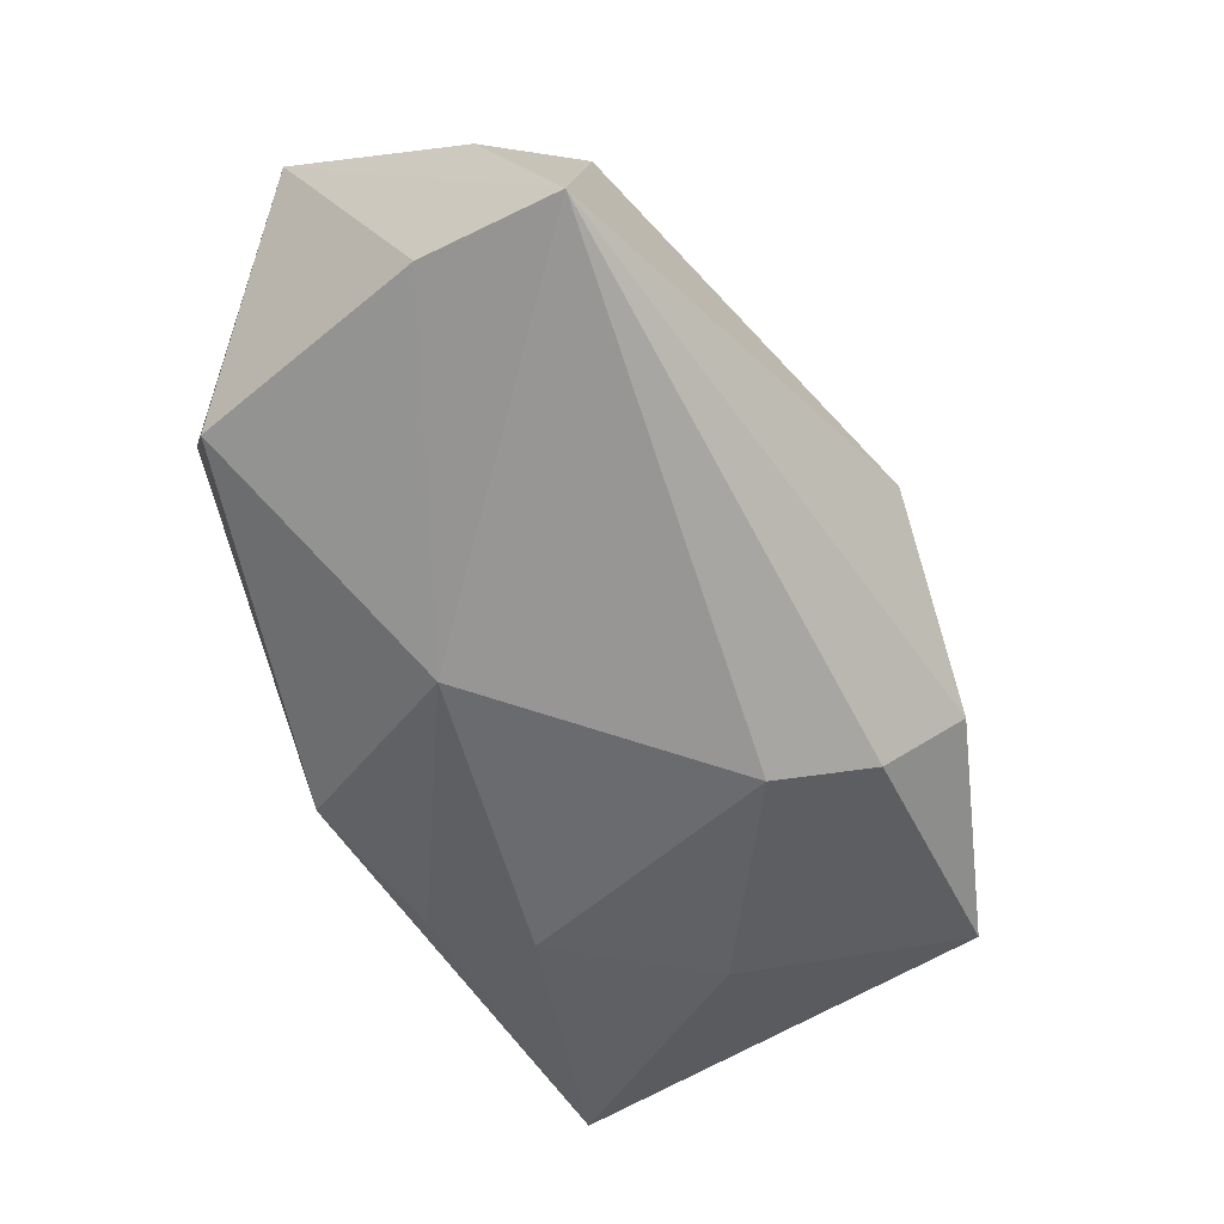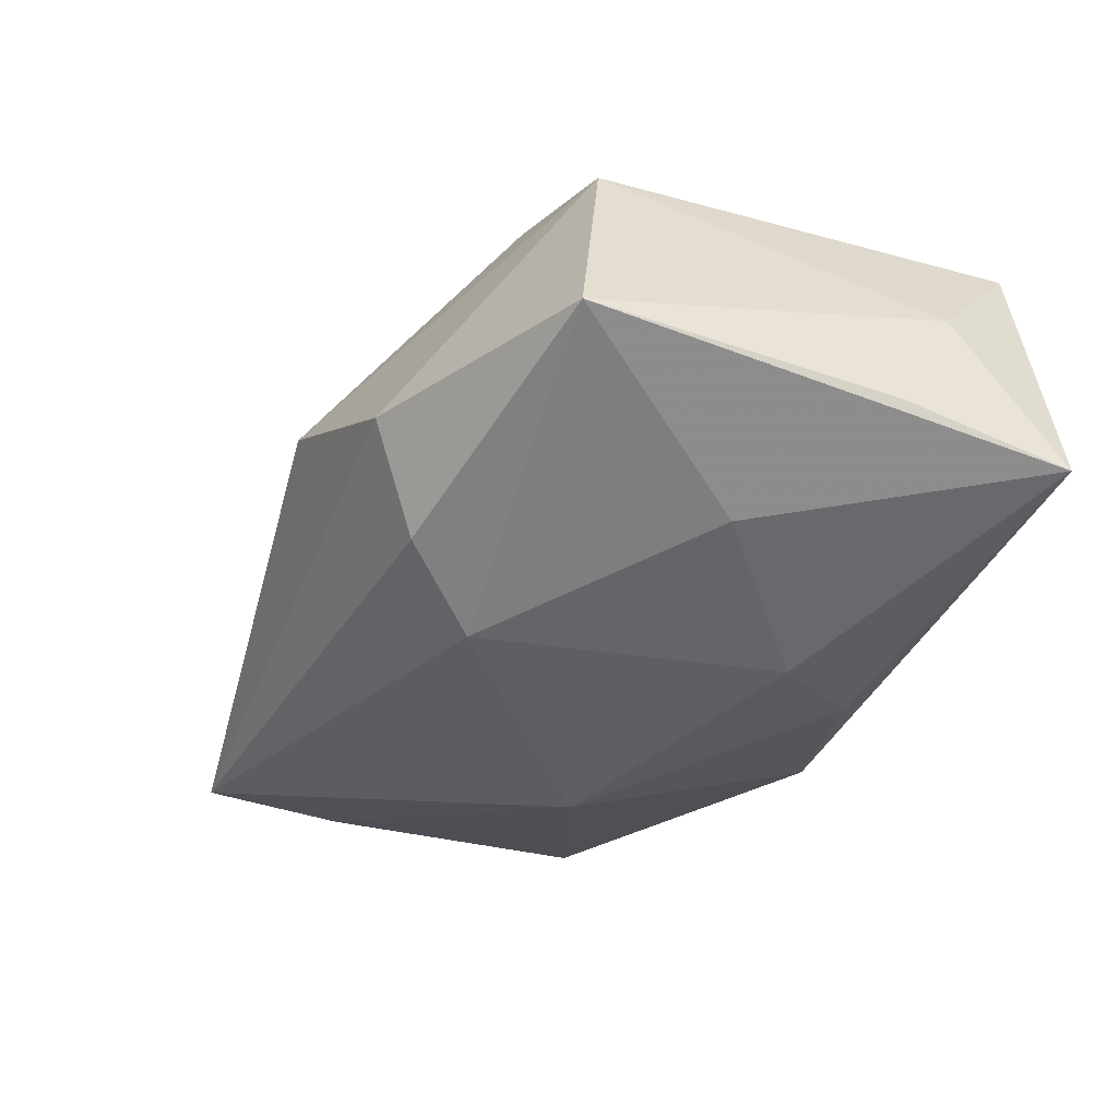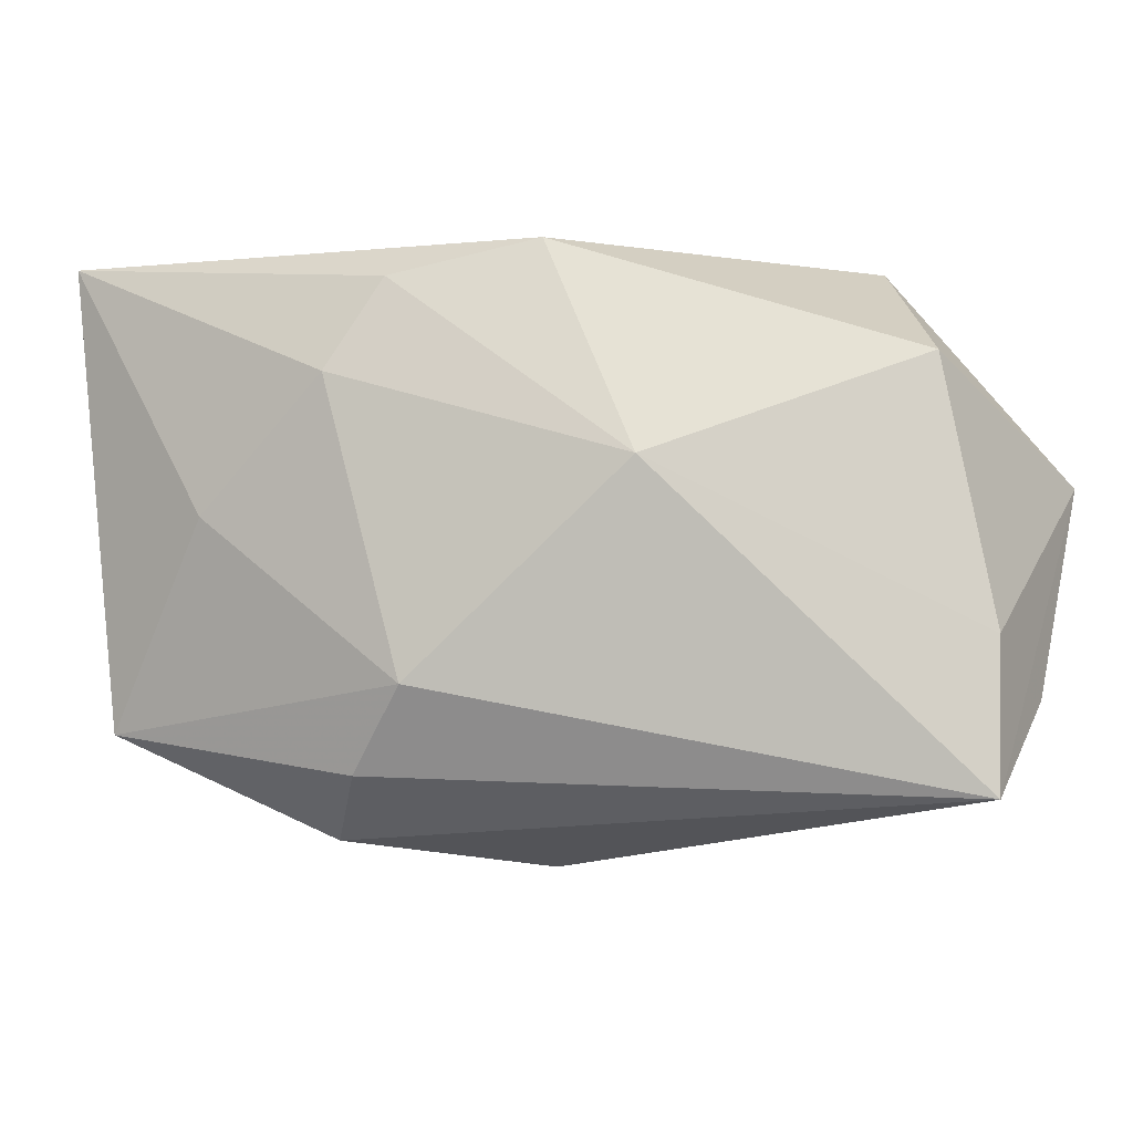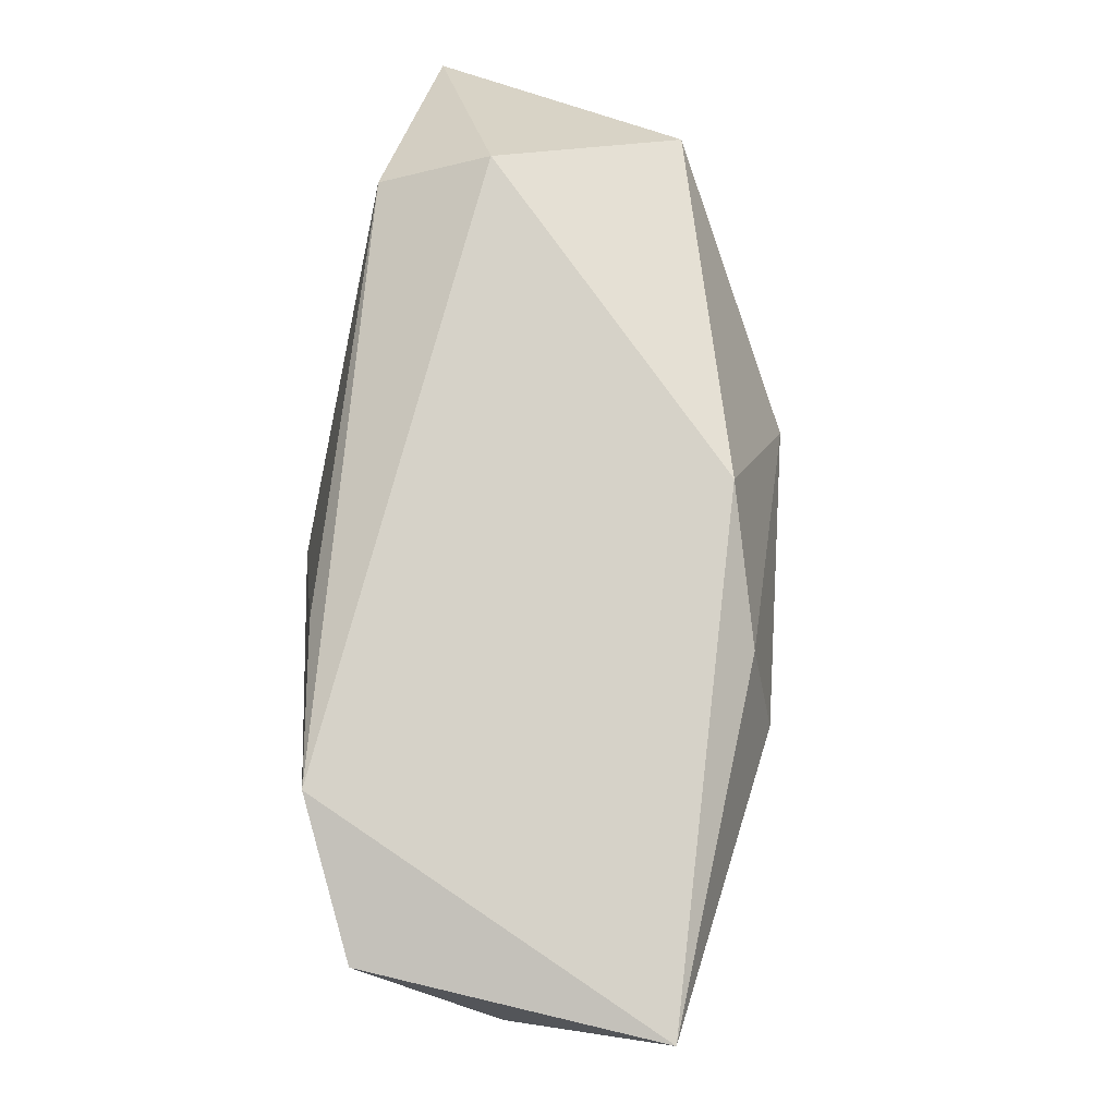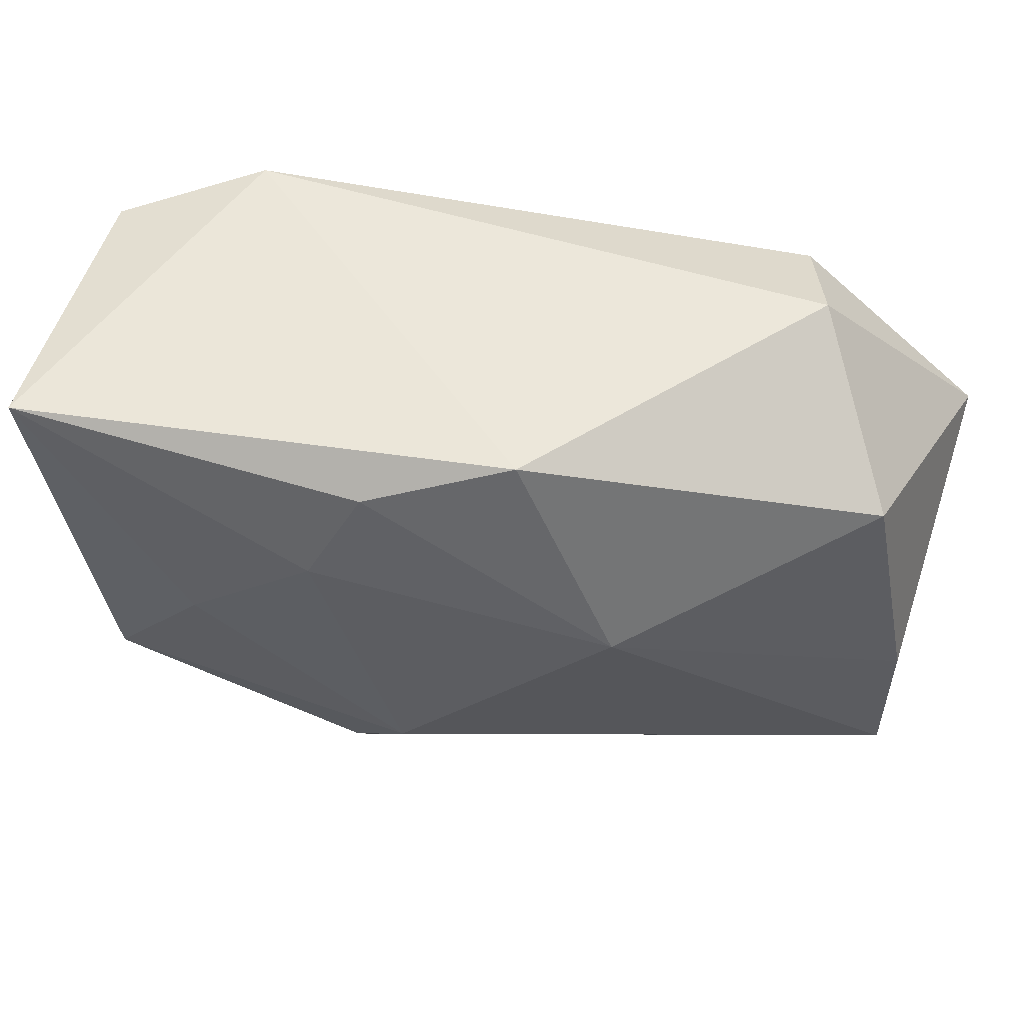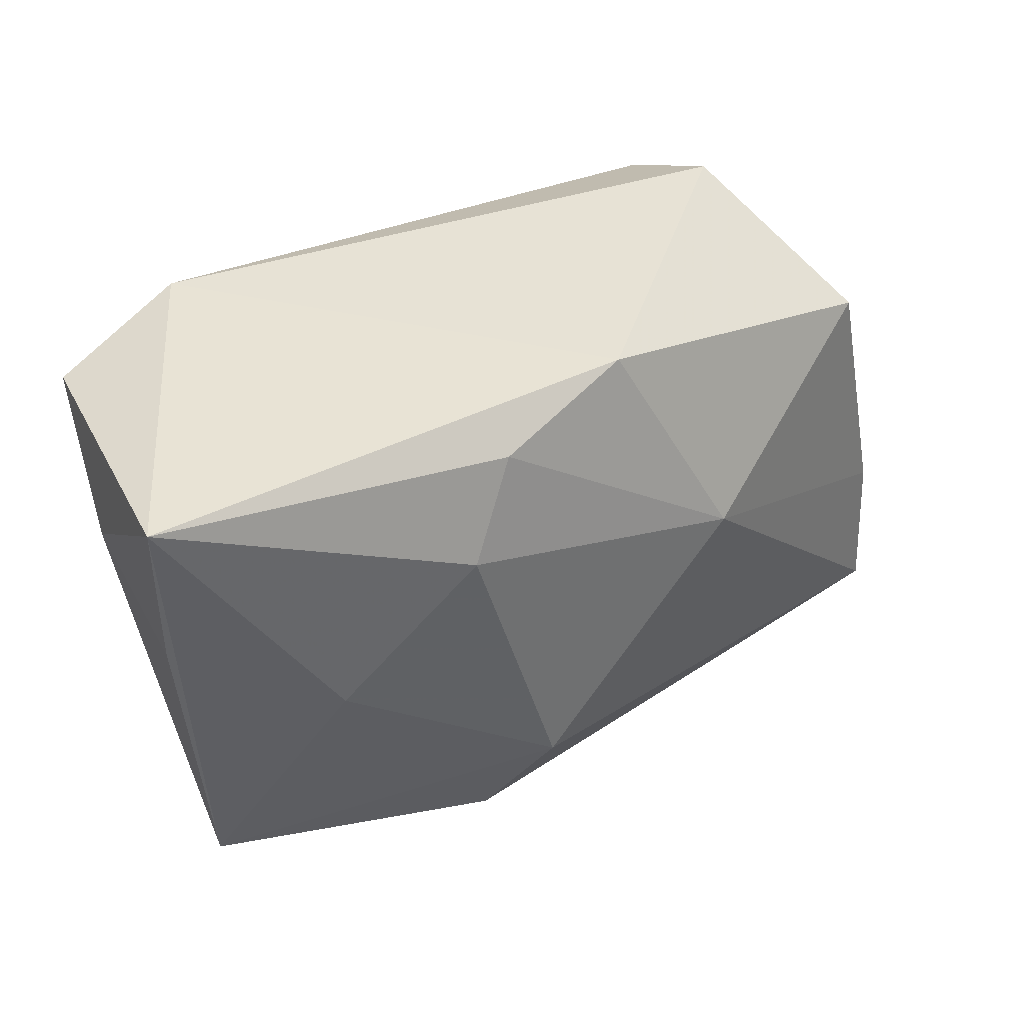
<metadata>
{"format":"obj","ext":"obj","renderer":"f3d","projection":"perspective","resolution":1024,"background":"white","views":[{"elev":-47.7,"azim":-58.8,"up":"+Z"},{"elev":-49.2,"azim":65.4,"up":"+Z"},{"elev":-4.5,"azim":-155.3,"up":"+Y"},{"elev":78.2,"azim":103.1,"up":"+Y"},{"elev":55.6,"azim":-164.9,"up":"+Y"},{"elev":41.2,"azim":155.2,"up":"+Y"}]}
</metadata>
<code>
v -0.008389 -0.01843 0.01755
v 0.03635 0.02243 -0.01768
v 0.006881 0.01953 -0.01729
v 0.0248 0.02243 0.01264
v -0.02582 0.02195 0.0107
v 0.03194 -0.01446 0.005575
v -0.01427 0.004341 -0.01623
v 0.003895 -0.013 -0.02004
v 0.01515 -0.00952 0.01473
v 0.03736 0.01294 -0.005095
v -0.02946 -0.01806 0.01551
v -0.02318 0.01798 0.01929
v 0.01098 0.01177 -0.02003
v 0.03627 0.02037 0.006425
v 0.0003597 -0.02786 0.001288
v -0.03417 0.01291 -0.002961
v 0.0359 0.008338 -0.01599
v 0.009376 -0.0201 -0.01754
v 0.02264 0.000715 -0.01947
v -0.03868 -0.009229 -0.002852
v -0.02263 0.007001 0.01938
v 0.03366 -0.01682 -0.01523
v 0.01199 0.01944 0.01567
v 0.0143 -0.02545 -0.01091
v -0.03874 -0.02177 -0.003841
v -0.004954 0.02243 -0.01294
v -0.03928 -0.01416 0.007571
v 0.004613 0.004857 0.01938
v 0.02169 -0.01664 0.01039
v -0.03981 0.003918 0.01883
f 8 25 7
f 7 13 8
f 28 23 12
f 5 30 12
f 8 13 19
f 19 13 2
f 8 19 22
f 6 24 22
f 22 19 2
f 3 26 2
f 2 13 3
f 3 7 26
f 13 7 3
f 5 26 16
f 26 7 16
f 16 30 5
f 4 14 2
f 2 26 4
f 4 26 5
f 5 12 4
f 4 12 23
f 4 23 28
f 6 14 4
f 28 12 21
f 21 12 30
f 9 4 28
f 6 4 9
f 27 30 25
f 25 11 27
f 27 11 30
f 15 24 6
f 25 24 15
f 15 11 25
f 8 22 18
f 18 22 24
f 18 25 8
f 18 24 25
f 2 14 10
f 10 14 6
f 6 22 10
f 20 7 25
f 20 16 7
f 25 30 20
f 30 16 20
f 11 15 1
f 30 11 1
f 1 9 28
f 1 21 30
f 28 21 1
f 17 22 2
f 2 10 17
f 17 10 22
f 29 15 6
f 29 1 15
f 6 9 29
f 9 1 29

</code>
